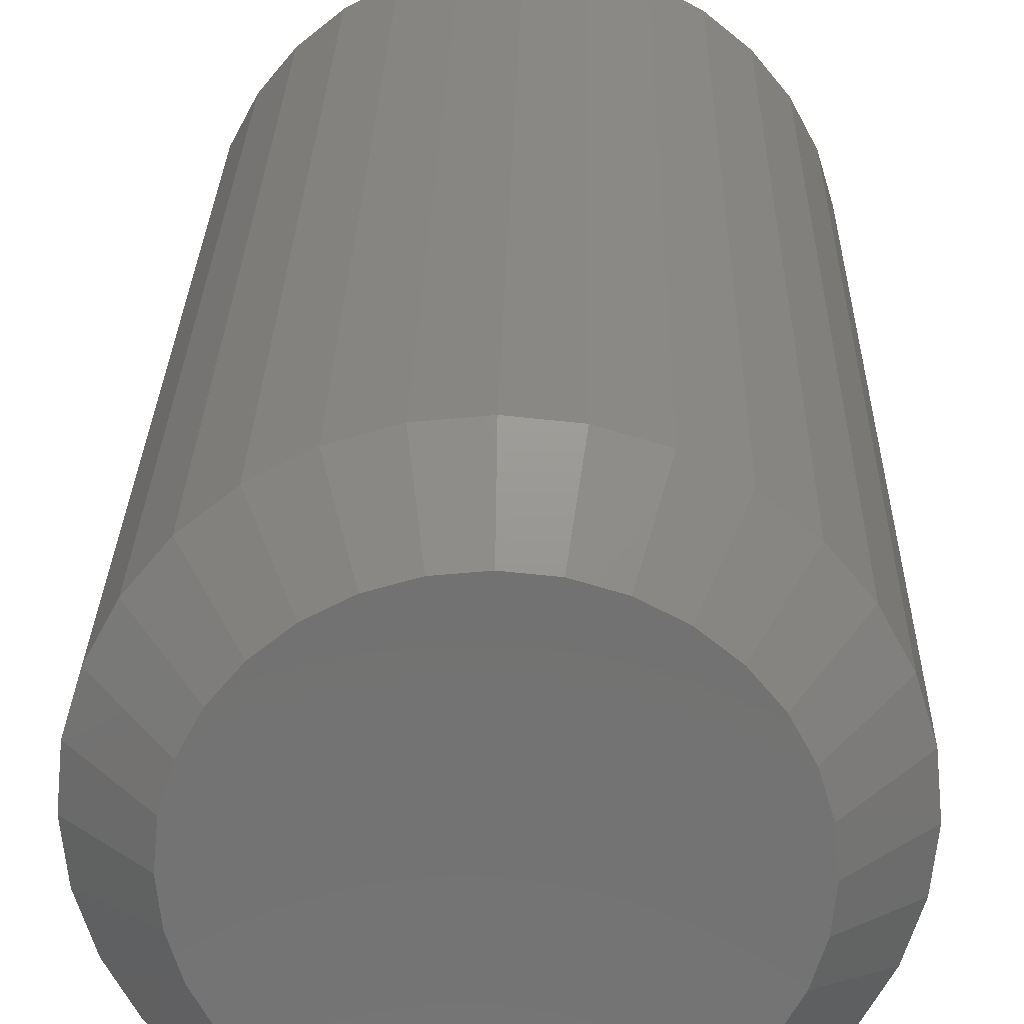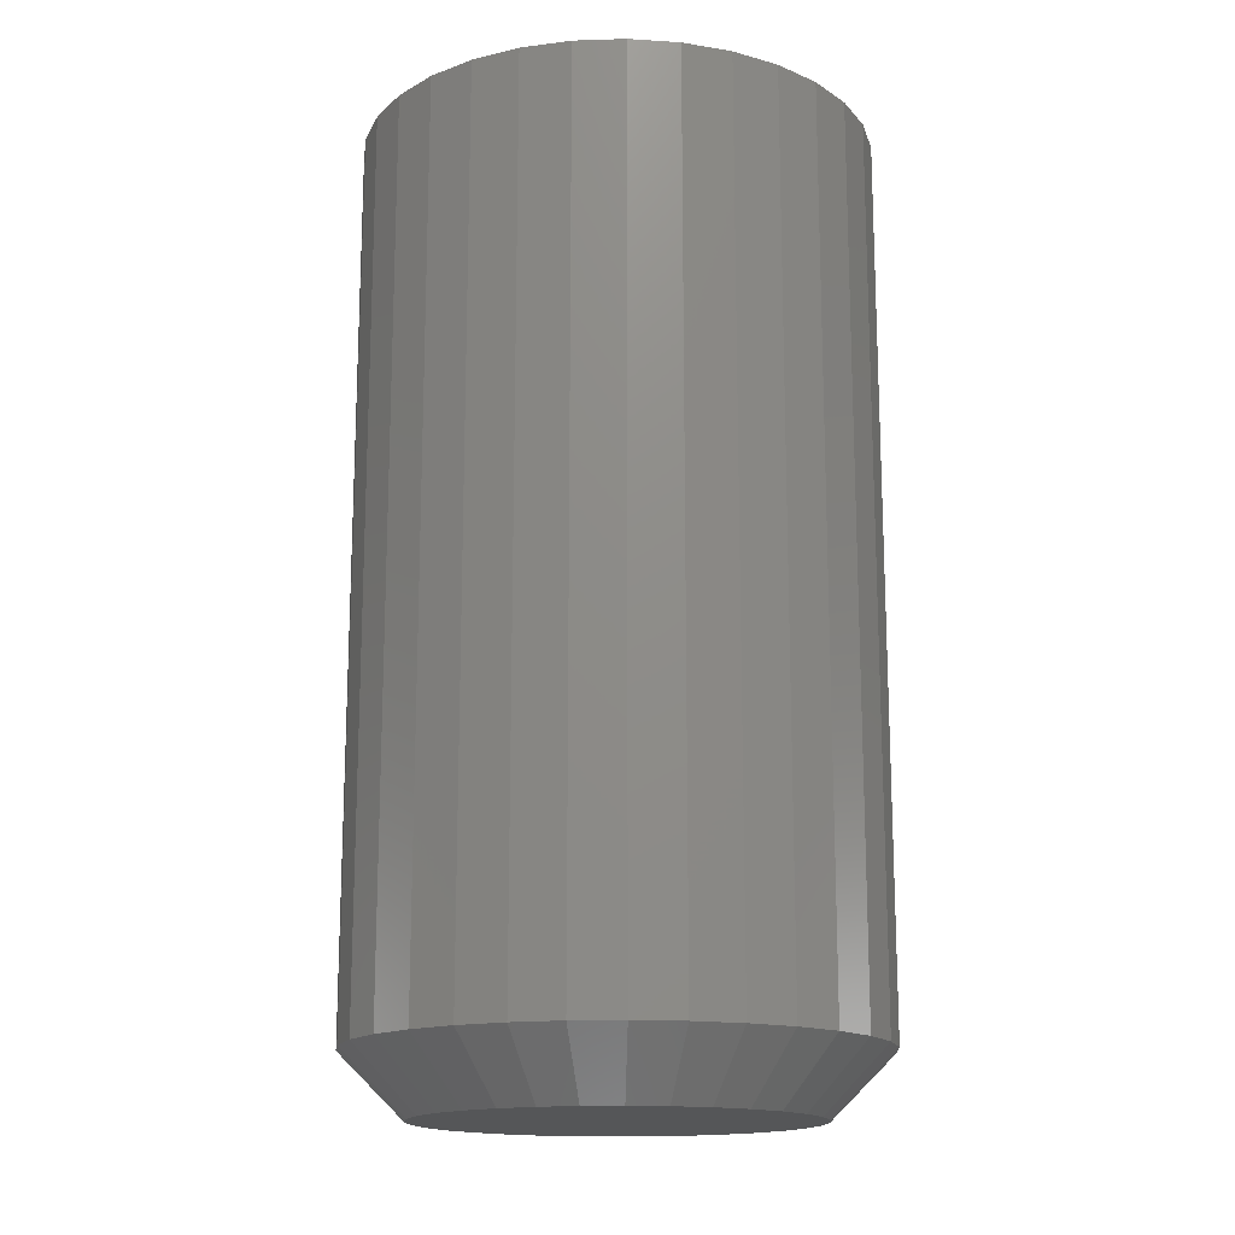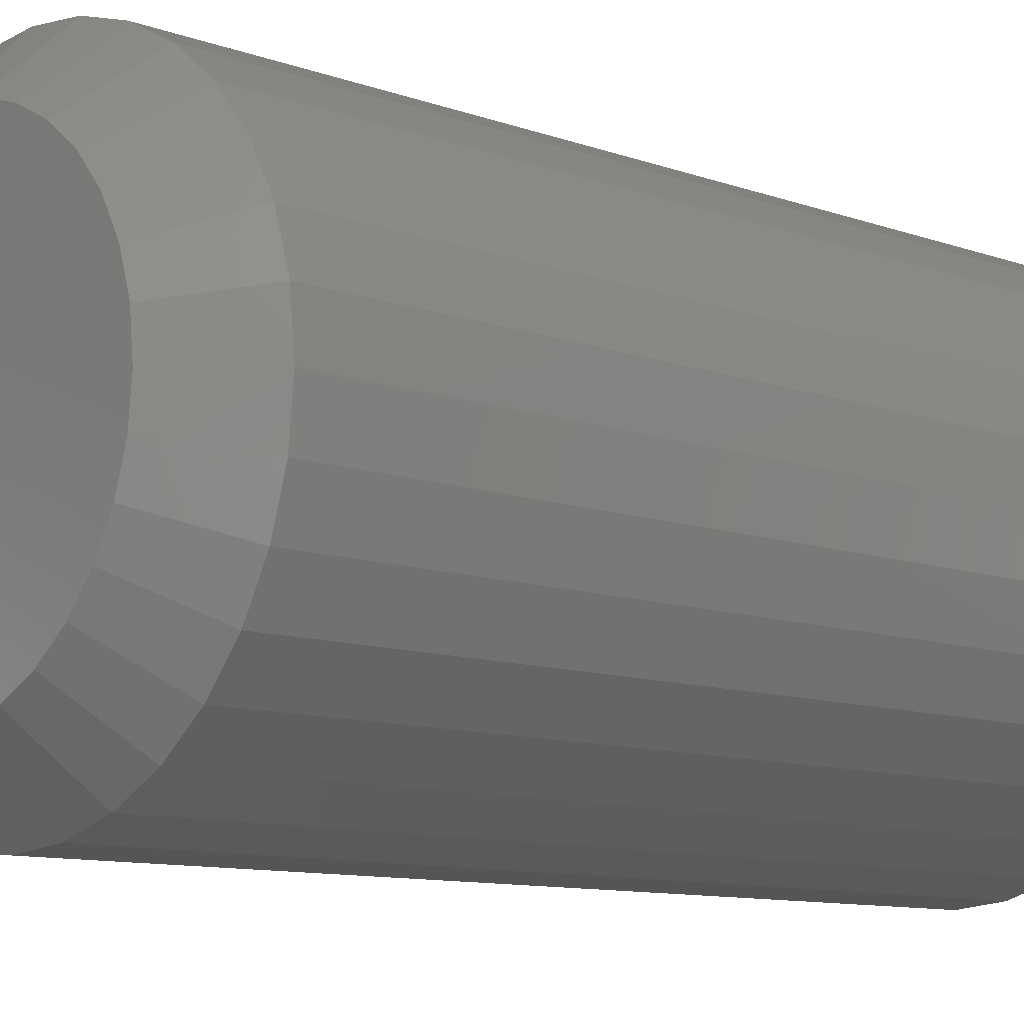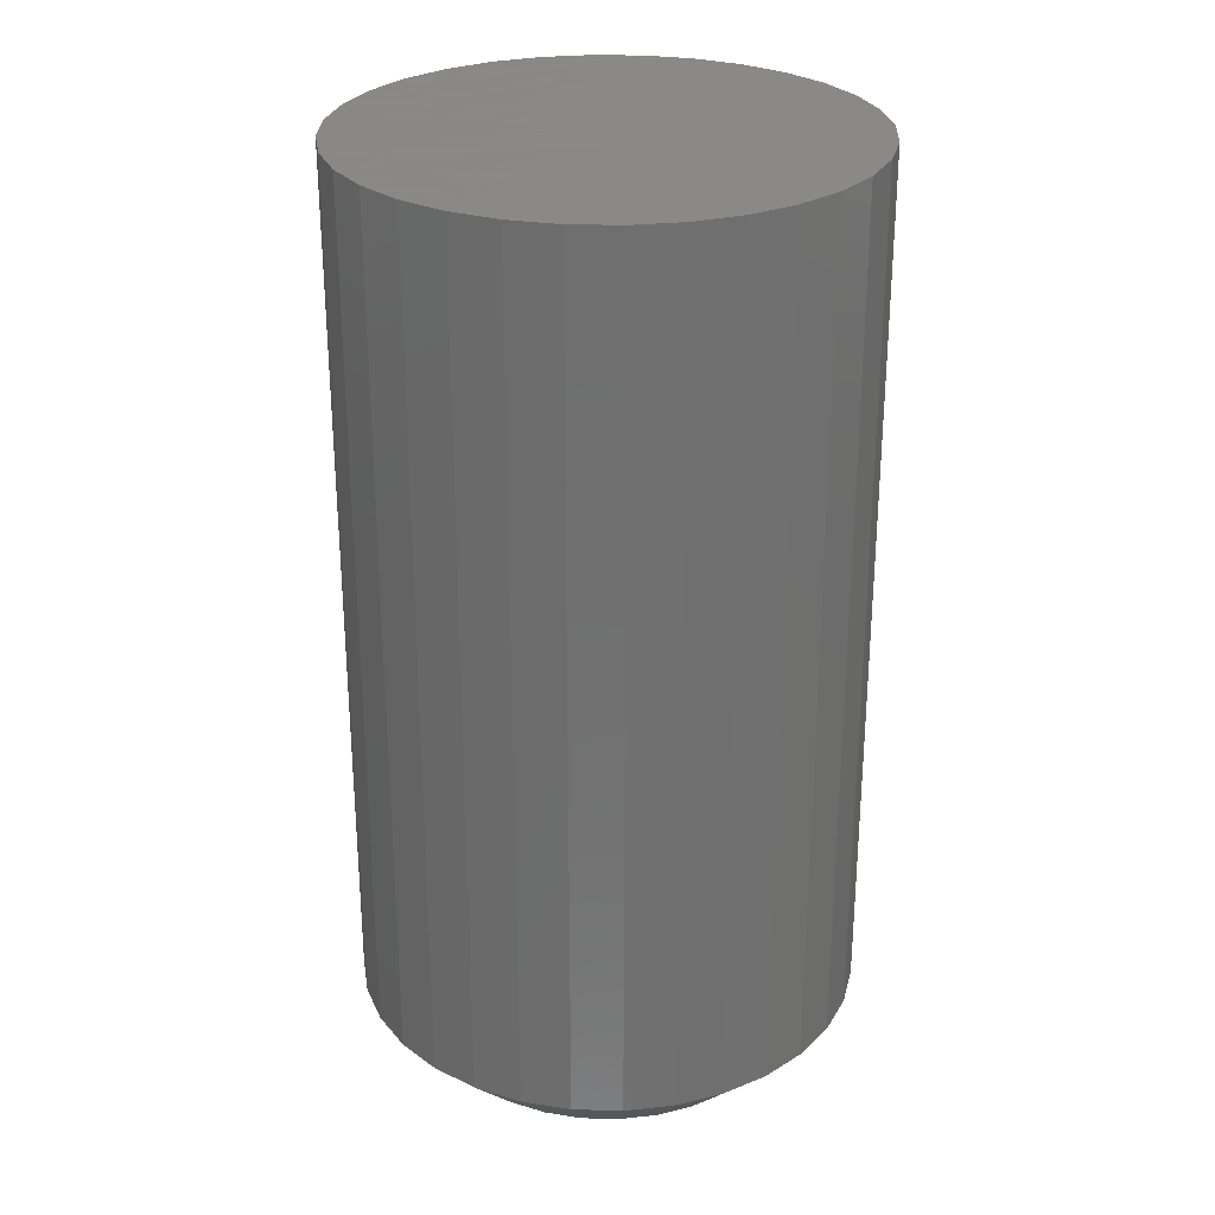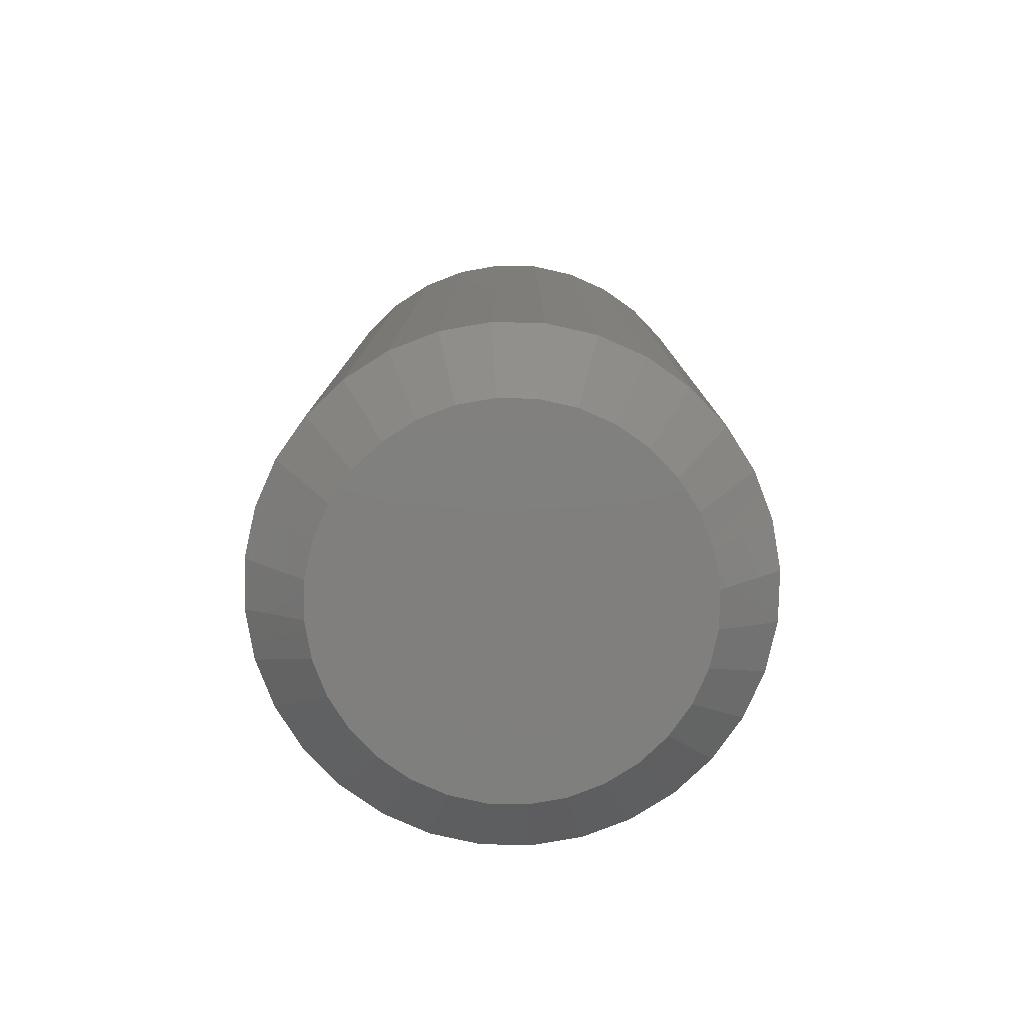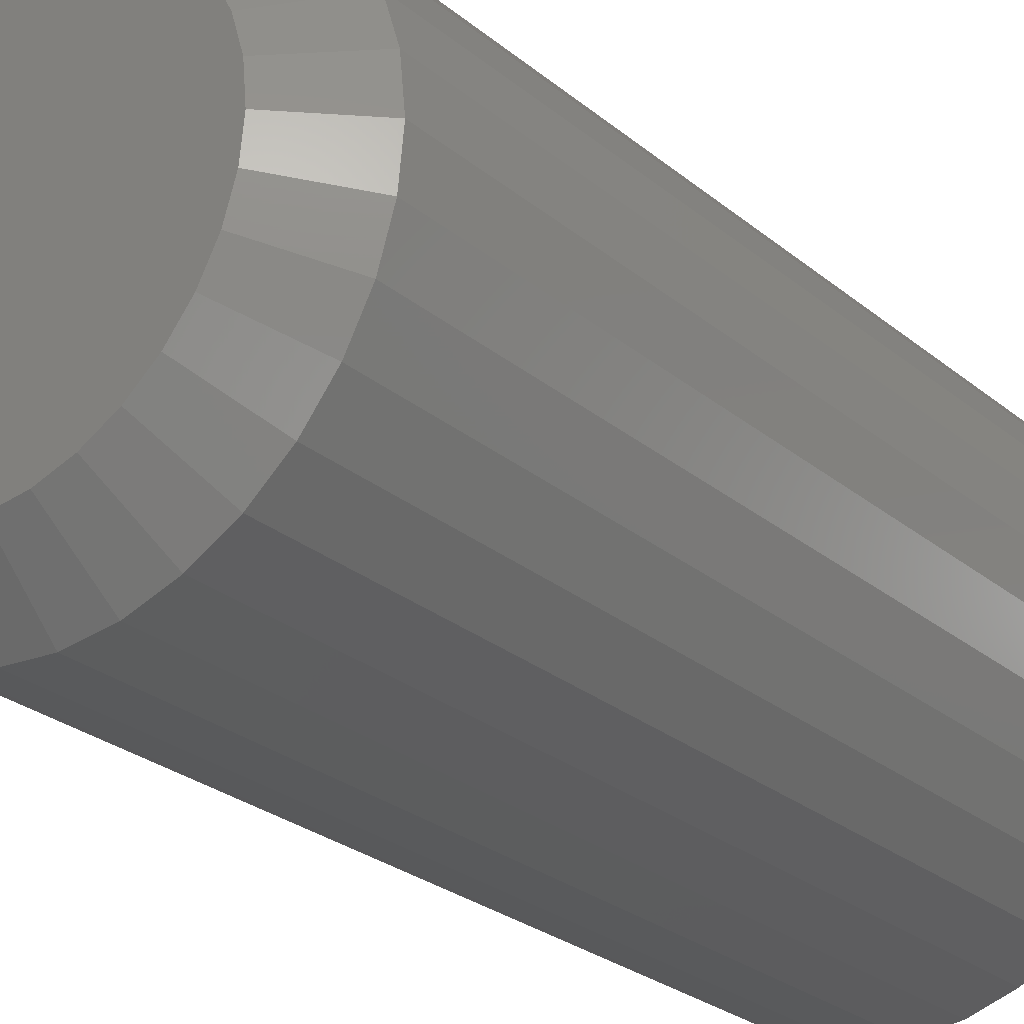
<metadata>
{"format":"stl","ext":"stl","renderer":"f3d","projection":"perspective","resolution":1024,"background":"white","views":[{"elev":25.6,"azim":-178.9,"up":"+Y"},{"elev":-15.9,"azim":-69.4,"up":"+Z"},{"elev":-9.8,"azim":-133.8,"up":"+Y"},{"elev":27.9,"azim":-25.9,"up":"+Z"},{"elev":-79.6,"azim":128.0,"up":"+Z"},{"elev":-27.4,"azim":-141.0,"up":"+Y"}]}
</metadata>
<code>
# stl→obj: 96 verts, 188 faces
v 0.4567 0.02755 0
v 0.4612 0.0289 0
v 0.4658 0.02936 0
v 0.4704 0.0289 0
v 0.4749 0.02755 0
v 0.4526 0.02535 0
v 0.479 0.02535 0
v 0.449 0.0224 0
v 0.4826 0.0224 0
v 0.446 0.0188 0
v 0.4856 0.0188 0
v 0.4438 0.01469 0
v 0.4877 0.01469 0
v 0.4425 0.01023 0
v 0.4891 0.01023 0
v 0.4877 -0.003503 0
v 0.4438 -0.003503 0
v 0.4891 0.0009555 0
v 0.446 -0.007612 0
v 0.4856 -0.007612 0
v 0.449 -0.01121 0
v 0.4826 -0.01121 0
v 0.4526 -0.01417 0
v 0.479 -0.01417 0
v 0.4567 -0.01637 0
v 0.4749 -0.01637 0
v 0.4612 -0.01772 0
v 0.4658 -0.01817 0
v 0.4704 -0.01772 0
v 0.4425 0.0009555 0
v 0.442 0.005592 0
v 0.4896 0.005592 0
v 0.4974 0.005592 0.007812
v 0.4974 0.005592 0.1172
v 0.4968 -0.0005686 0.007812
v 0.4968 -0.0005686 0.1172
v 0.495 -0.006493 0.007812
v 0.495 -0.006493 0.1172
v 0.492 -0.01195 0.007812
v 0.492 -0.01195 0.1172
v 0.4881 -0.01674 0.007812
v 0.4881 -0.01674 0.1172
v 0.4833 -0.02066 0.007812
v 0.4833 -0.02066 0.1172
v 0.4779 -0.02358 0.007812
v 0.4779 -0.02358 0.1172
v 0.472 -0.02538 0.007812
v 0.472 -0.02538 0.1172
v 0.4658 -0.02599 0.007812
v 0.4658 -0.02599 0.1172
v 0.4596 -0.02538 0.007812
v 0.4596 -0.02538 0.1172
v 0.4537 -0.02358 0.007812
v 0.4537 -0.02358 0.1172
v 0.4482 -0.02066 0.007812
v 0.4482 -0.02066 0.1172
v 0.4435 -0.01674 0.007812
v 0.4435 -0.01674 0.1172
v 0.4395 -0.01195 0.007812
v 0.4395 -0.01195 0.1172
v 0.4366 -0.006493 0.007812
v 0.4366 -0.006493 0.1172
v 0.4348 -0.0005686 0.007812
v 0.4348 -0.0005686 0.1172
v 0.4342 0.005592 0.007812
v 0.4342 0.005592 0.1172
v 0.4348 0.01175 0.007812
v 0.4348 0.01175 0.1172
v 0.4366 0.01768 0.007812
v 0.4366 0.01768 0.1172
v 0.4395 0.02314 0.007812
v 0.4395 0.02314 0.1172
v 0.4435 0.02792 0.007812
v 0.4435 0.02792 0.1172
v 0.4482 0.03185 0.007812
v 0.4482 0.03185 0.1172
v 0.4537 0.03477 0.007812
v 0.4537 0.03477 0.1172
v 0.4596 0.03656 0.007812
v 0.4596 0.03656 0.1172
v 0.4658 0.03717 0.007812
v 0.4658 0.03717 0.1172
v 0.472 0.03656 0.007812
v 0.472 0.03656 0.1172
v 0.4779 0.03477 0.007812
v 0.4779 0.03477 0.1172
v 0.4833 0.03185 0.007812
v 0.4833 0.03185 0.1172
v 0.4881 0.02792 0.007812
v 0.4881 0.02792 0.1172
v 0.492 0.02314 0.007812
v 0.492 0.02314 0.1172
v 0.495 0.01768 0.007812
v 0.495 0.01768 0.1172
v 0.4968 0.01175 0.007812
v 0.4968 0.01175 0.1172
f 1 2 3
f 1 3 4
f 5 1 4
f 6 1 5
f 7 6 5
f 8 6 7
f 9 8 7
f 10 8 9
f 11 10 9
f 12 10 11
f 13 12 11
f 14 12 13
f 15 14 13
f 16 17 18
f 19 17 16
f 20 19 16
f 21 19 20
f 22 21 20
f 23 21 22
f 24 23 22
f 25 23 24
f 26 25 24
f 27 25 26
f 28 27 26
f 29 28 26
f 17 30 18
f 18 30 31
f 18 31 32
f 32 31 14
f 32 14 15
f 33 34 35
f 35 34 36
f 35 36 37
f 37 36 38
f 37 38 39
f 39 38 40
f 39 40 41
f 41 40 42
f 41 42 43
f 43 42 44
f 43 44 45
f 45 44 46
f 45 46 47
f 47 46 48
f 47 48 49
f 49 48 50
f 49 50 51
f 51 50 52
f 51 52 53
f 53 52 54
f 53 54 55
f 55 54 56
f 55 56 57
f 57 56 58
f 57 58 59
f 59 58 60
f 59 60 61
f 61 60 62
f 61 62 63
f 63 62 64
f 63 64 65
f 65 64 66
f 65 66 67
f 67 66 68
f 67 68 69
f 69 68 70
f 69 70 71
f 71 70 72
f 71 72 73
f 73 72 74
f 73 74 75
f 75 74 76
f 75 76 77
f 77 76 78
f 77 78 79
f 79 78 80
f 79 80 81
f 81 80 82
f 81 82 83
f 83 82 84
f 83 84 85
f 85 84 86
f 85 86 87
f 87 86 88
f 87 88 89
f 89 88 90
f 89 90 91
f 91 90 92
f 91 92 93
f 93 92 94
f 93 94 95
f 95 94 96
f 95 96 33
f 33 96 34
f 31 63 65
f 31 30 63
f 33 18 32
f 33 35 18
f 17 61 63
f 17 63 30
f 19 57 59
f 59 61 19
f 19 61 17
f 25 53 55
f 25 55 23
f 55 21 23
f 27 49 51
f 51 53 27
f 27 53 25
f 26 45 47
f 26 47 29
f 47 28 29
f 24 41 43
f 43 45 24
f 24 45 26
f 16 37 39
f 16 39 20
f 39 22 20
f 35 37 18
f 18 37 16
f 57 19 21
f 21 55 57
f 49 27 28
f 28 47 49
f 41 24 22
f 22 39 41
f 32 95 33
f 32 15 95
f 65 14 31
f 65 67 14
f 13 93 95
f 13 95 15
f 11 89 91
f 91 93 11
f 11 93 13
f 5 85 87
f 5 87 7
f 87 9 7
f 4 81 83
f 83 85 4
f 4 85 5
f 1 77 79
f 1 79 2
f 79 3 2
f 6 73 75
f 75 77 6
f 6 77 1
f 12 69 71
f 12 71 10
f 71 8 10
f 67 69 14
f 14 69 12
f 89 11 9
f 9 87 89
f 81 4 3
f 3 79 81
f 73 6 8
f 8 71 73
f 82 80 78
f 84 82 78
f 84 78 86
f 86 78 76
f 86 76 88
f 88 76 74
f 88 74 90
f 90 74 72
f 90 72 92
f 92 72 70
f 92 70 94
f 94 70 68
f 94 68 96
f 36 62 38
f 38 62 60
f 38 60 40
f 40 60 58
f 40 58 42
f 42 58 56
f 42 56 44
f 44 56 54
f 44 54 46
f 46 54 52
f 46 52 50
f 46 50 48
f 96 68 34
f 34 68 66
f 34 66 36
f 36 66 64
f 36 64 62

</code>
